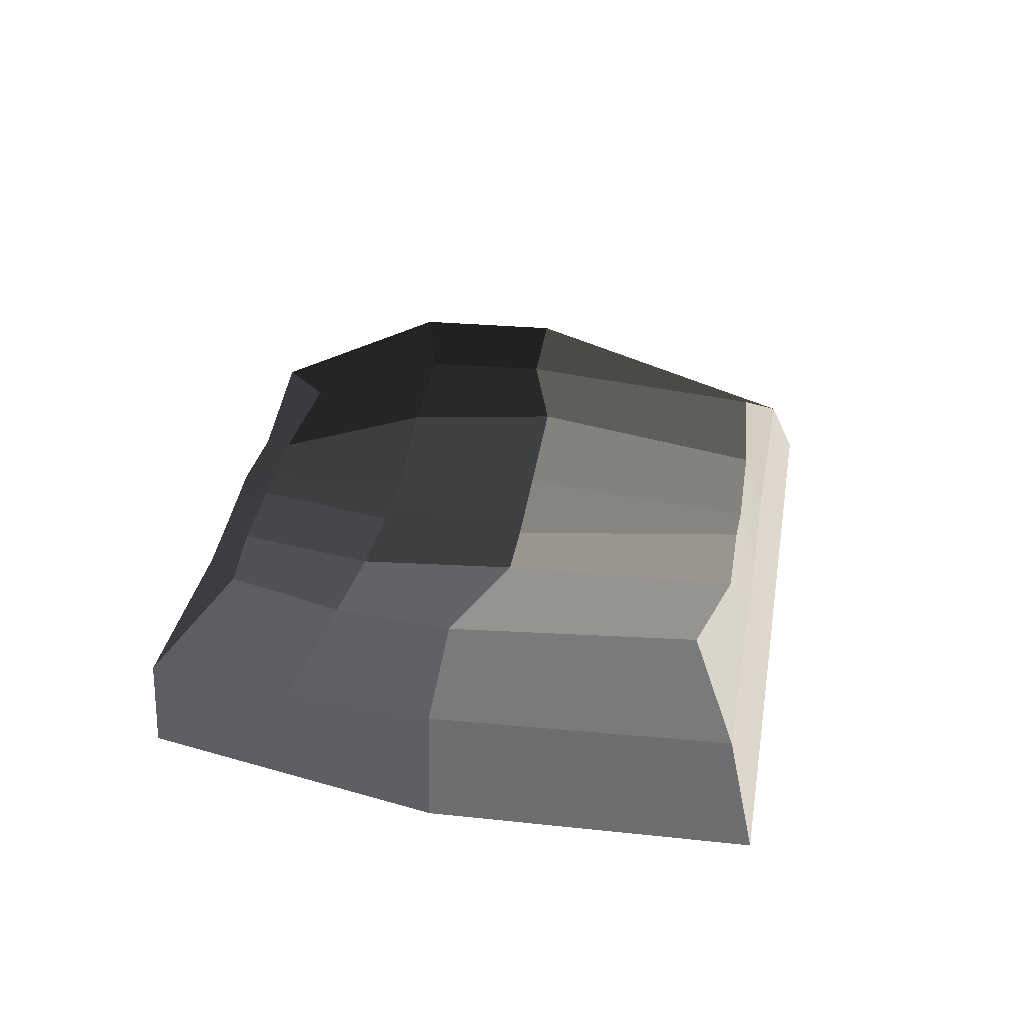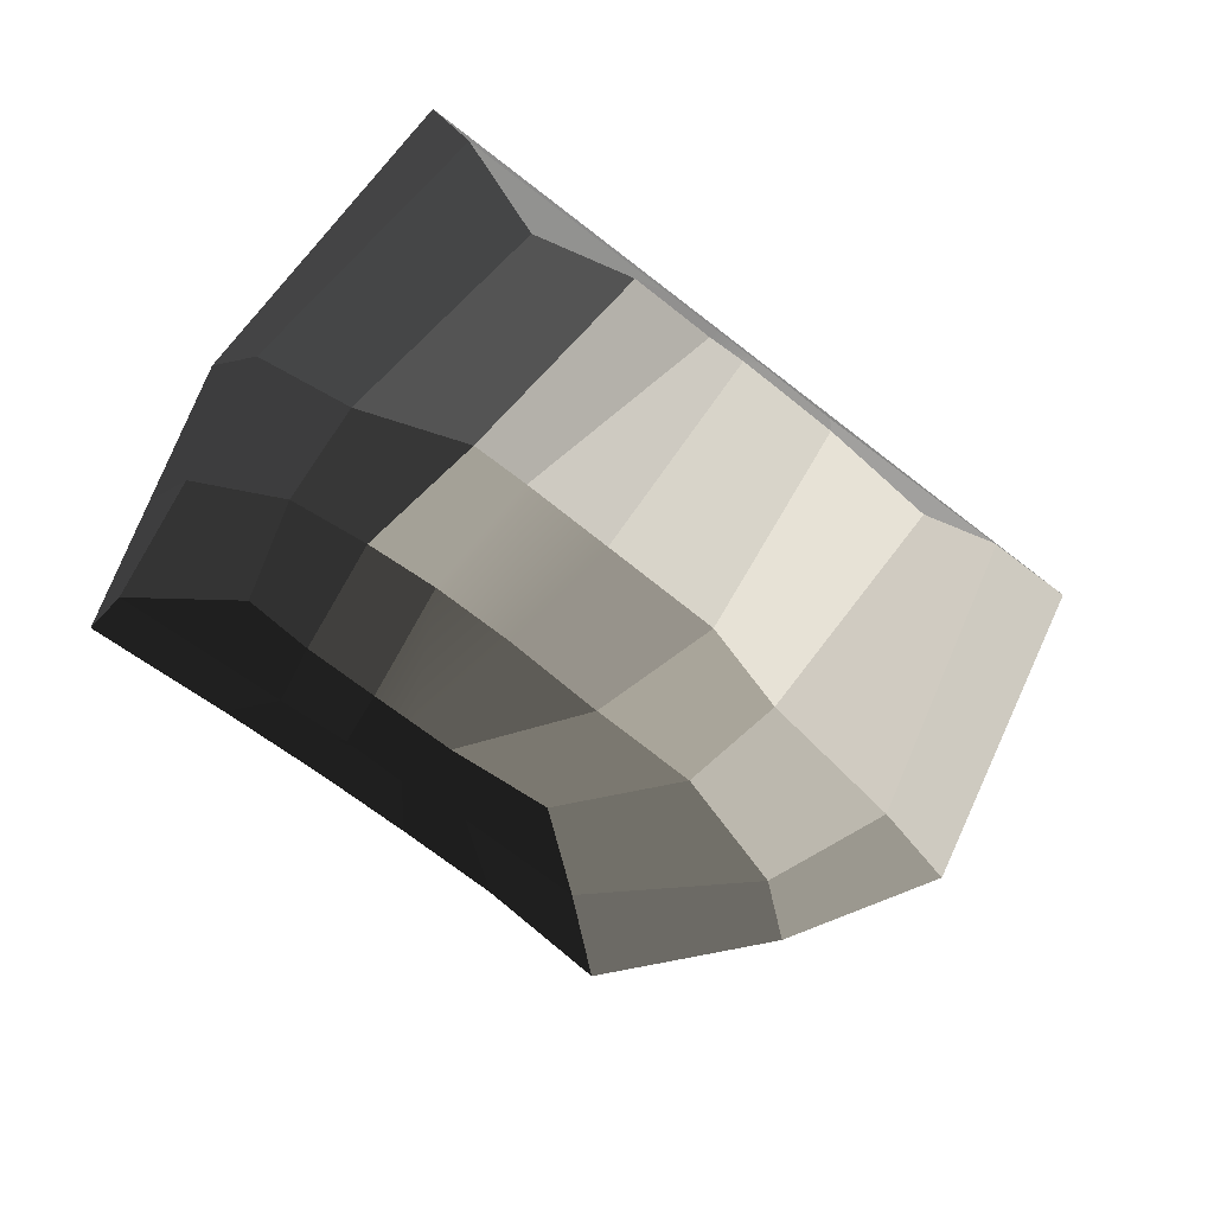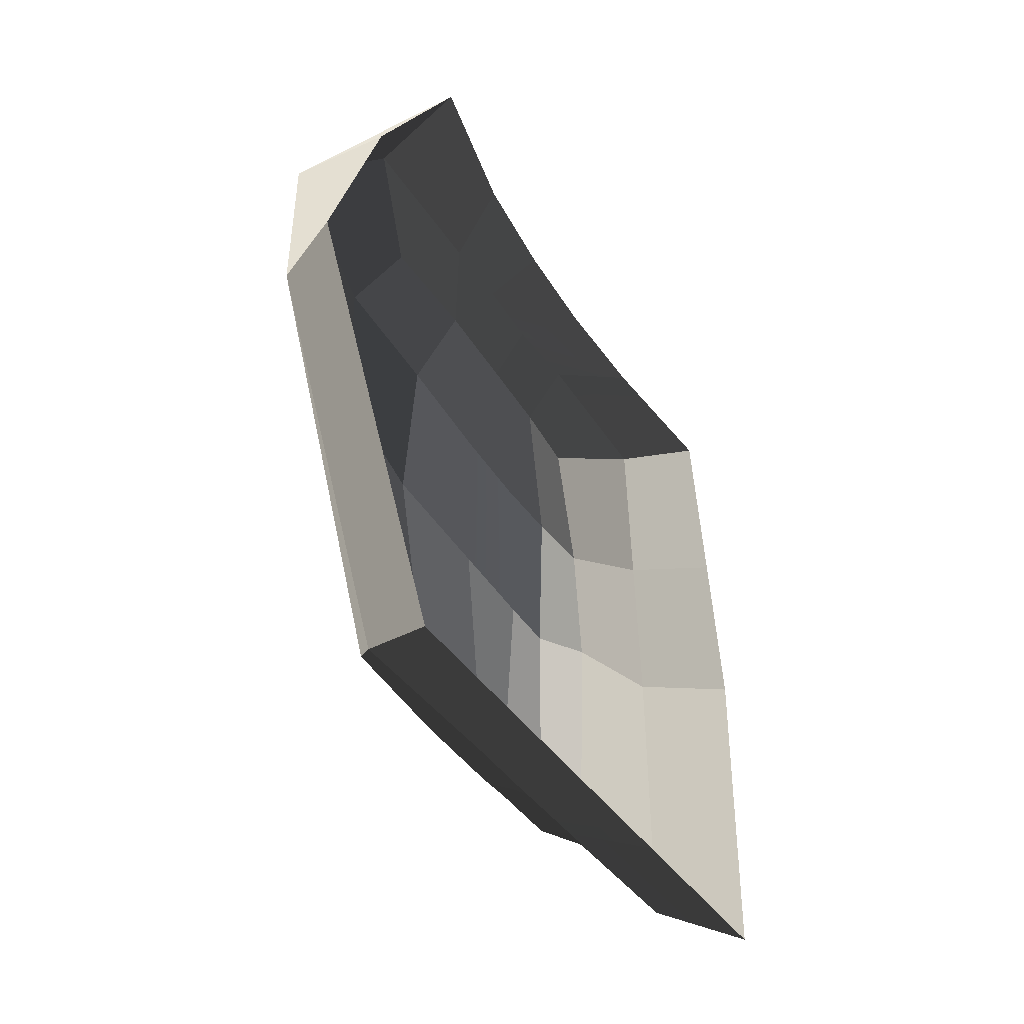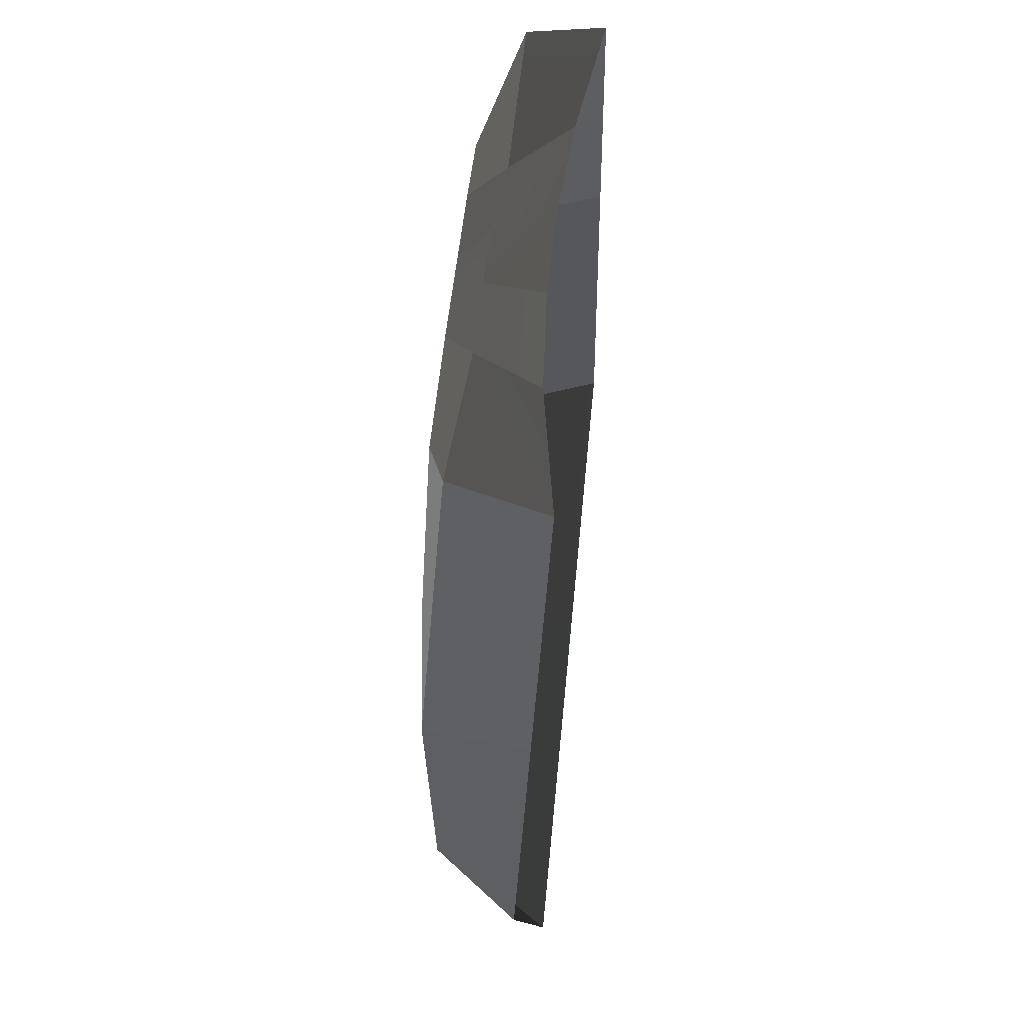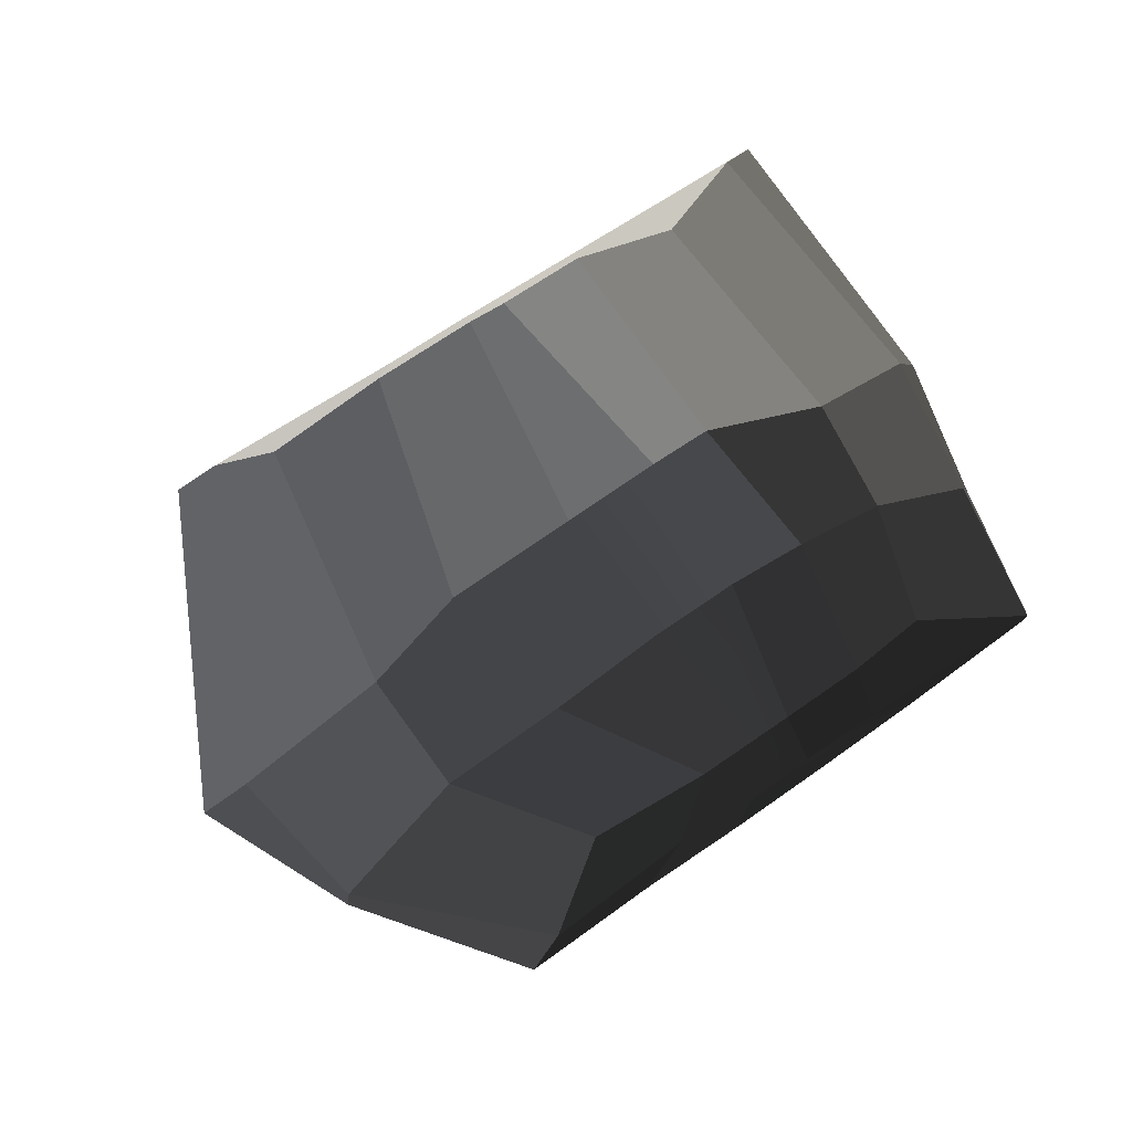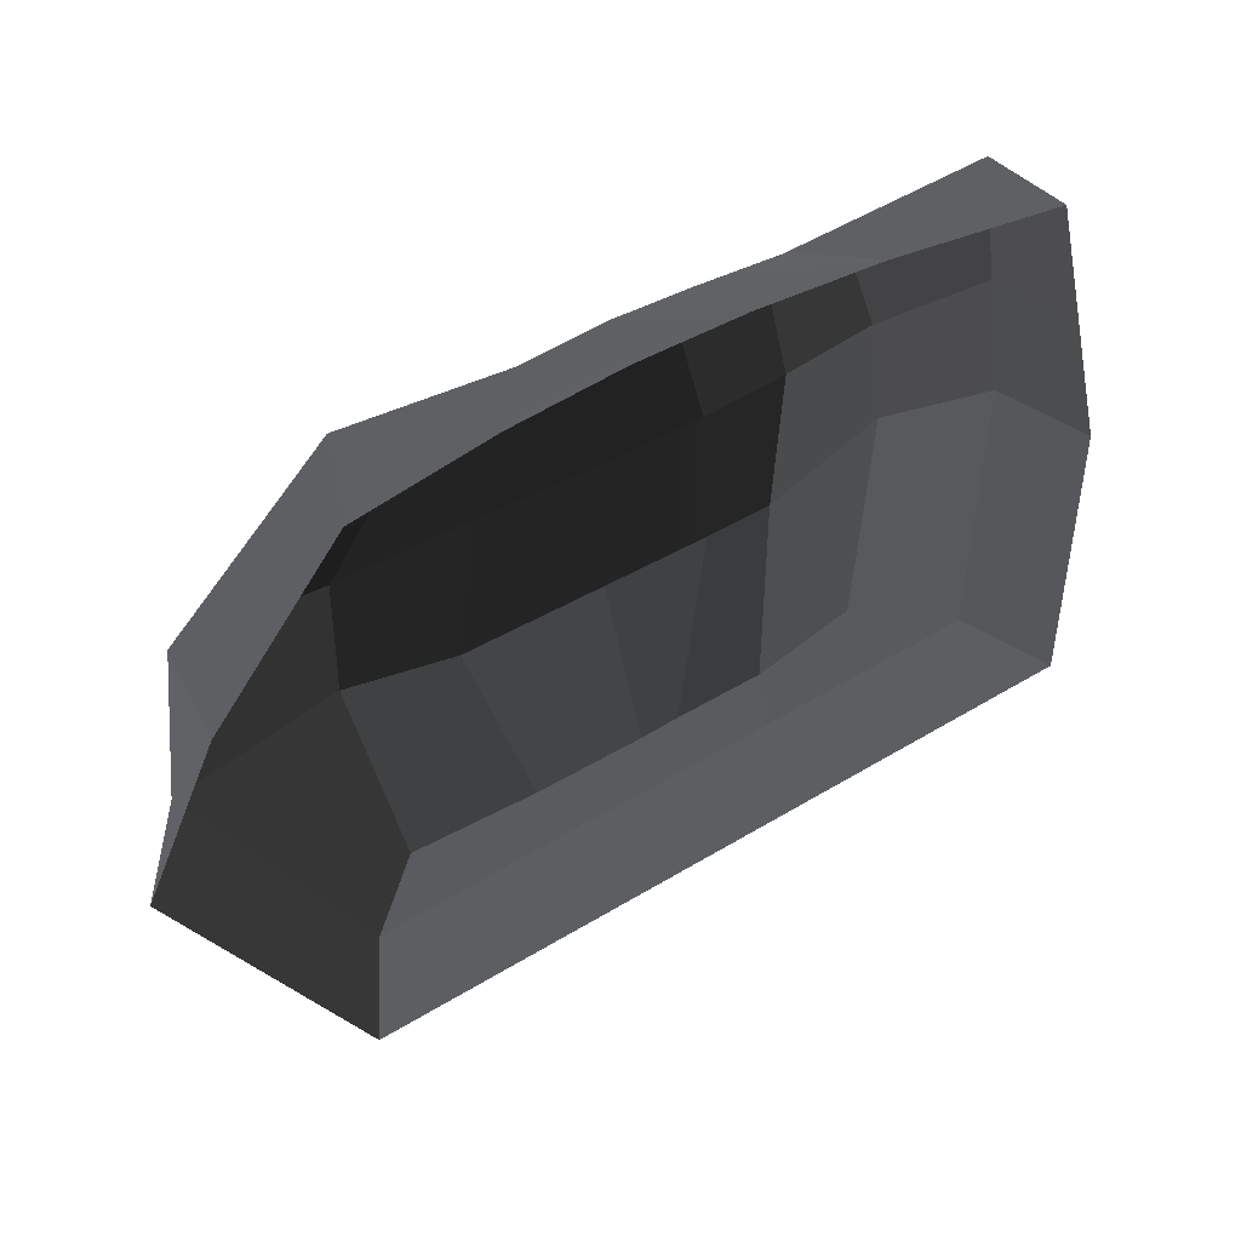
<metadata>
{"format":"obj","ext":"obj","renderer":"f3d","projection":"perspective","resolution":1024,"background":"white","views":[{"elev":33.7,"azim":-82.7,"up":"+Z"},{"elev":-59.5,"azim":-41.9,"up":"+Z"},{"elev":-36.1,"azim":115.6,"up":"+Y"},{"elev":50.4,"azim":95.4,"up":"+Y"},{"elev":77.0,"azim":144.9,"up":"+Z"},{"elev":48.9,"azim":147.5,"up":"+Y"}]}
</metadata>
<code>
v -0.1781 0.08047 0.2346
v -0.1656 0.1475 0.2324
v -0.1164 0.1203 0.2508
v -0.1347 0.0659 0.2508
v 0.0318 0.1399 0.2362
v 0.1025 0.1423 0.2402
v 0.06343 0.1164 0.2508
v 0.006424 0.1216 0.2508
v 0.181 0.002366 0.2369
v 0.1091 -0.1359 0.2324
v 0.08304 -0.1193 0.2508
v 0.1052 -1.609e-05 0.2508
v -0.08144 -0.1262 0.2324
v -0.1851 -0.121 0.2324
v -0.1364 -0.1022 0.2508
v -0.09041 -0.1164 0.2508
v -0.09044 -0.01013 0.2508
v -0.09041 -0.1164 0.2508
v -0.1364 -0.1022 0.2508
v -0.1425 0.01154 0.2508
v -0.09014 -0.1376 0.1962
v -0.2101 -0.132 0.1962
v -0.1851 -0.121 0.2324
v -0.08144 -0.1262 0.2324
v -0.05915 -0.1391 0.1962
v -0.09014 -0.1376 0.1962
v -0.05465 -0.1276 0.2324
v -0.02816 -0.1405 0.1962
v -0.02787 -0.129 0.2324
v 0.002836 -0.142 0.1962
v 0.01045 -0.1303 0.2324
v 0.1304 -0.1479 0.1962
v 0.1091 -0.1359 0.2324
v 0.2066 -0.00387 0.2031
v 0.1304 -0.1479 0.1962
v 0.1091 -0.1359 0.2324
v 0.181 0.002366 0.2369
v 0.0318 0.1399 0.2362
v 0.05502 0.1467 0.2059
v 0.1197 0.1467 0.1962
v 0.1025 0.1423 0.2402
v -0.1908 0.07891 0.1966
v -0.1731 0.1467 0.1962
v -0.1656 0.1475 0.2324
v -0.1781 0.08047 0.2346
v -0.1731 0.1467 0.1962
v -0.1009 0.1482 0.2051
v -0.07742 0.1429 0.2324
v -0.1656 0.1475 0.2324
v -0.06026 -0.01119 0.2508
v -0.04822 -0.118 0.2508
v -0.09041 -0.1164 0.2508
v -0.09044 -0.01013 0.2508
v -0.05465 -0.1276 0.2324
v -0.08144 -0.1262 0.2324
v -0.09041 -0.1164 0.2508
v -0.04822 -0.118 0.2508
v -0.02787 -0.129 0.2324
v -0.02964 -0.1195 0.2508
v 0.01045 -0.1303 0.2324
v 0.02239 -0.1211 0.2508
v -0.1656 0.1475 0.2324
v -0.07742 0.1429 0.2324
v -0.08028 0.1226 0.2508
v -0.1164 0.1203 0.2508
v 0.1091 -0.1359 0.2324
v 0.01045 -0.1303 0.2324
v 0.02239 -0.1211 0.2508
v 0.08304 -0.1193 0.2508
v 0.1052 -1.609e-05 0.2508
v 0.08304 -0.1193 0.2508
v 0.02239 -0.1211 0.2508
v 0.05359 -0.01231 0.2508
v -0.005367 0.143 0.2361
v 0.0318 0.1399 0.2362
v 0.006424 0.1216 0.2508
v -0.01701 0.1219 0.2508
v -0.03925 0.1423 0.2355
v -0.04044 0.1223 0.2508
v 0.00315 0.1481 0.2088
v 0.05502 0.1467 0.2059
v -0.005367 0.143 0.2361
v -0.04592 0.1485 0.2085
v 0.00315 0.1481 0.2088
v -0.1009 0.1482 0.2051
v -0.07742 0.1429 0.2324
v -0.03925 0.1423 0.2355
v -0.04044 0.1223 0.2508
v -0.08028 0.1226 0.2508
v 0.104 0.0582 0.2508
v 0.1052 -1.609e-05 0.2508
v 0.05359 -0.01231 0.2508
v 0.0437 0.05818 0.2508
v -0.05645 0.05715 0.2508
v -0.06026 -0.01119 0.2508
v -0.09044 -0.01013 0.2508
v -0.0943 0.06029 0.2508
v -0.01289 0.05645 0.2508
v -0.01181 -0.01168 0.2508
v 0.0437 0.05818 0.2508
v 0.05359 -0.01231 0.2508
v -0.2101 -0.132 0.1962
v -0.2085 0.01112 0.197
v -0.1906 0.01349 0.2369
v -0.1851 -0.121 0.2324
v 0.1745 0.07142 0.1997
v 0.2066 -0.00387 0.2031
v 0.181 0.002366 0.2369
v 0.1697 0.07232 0.2424
v -0.0943 0.06029 0.2508
v -0.09044 -0.01013 0.2508
v -0.1425 0.01154 0.2508
v -0.1347 0.0659 0.2508
v 0.1697 0.07232 0.2424
v 0.181 0.002366 0.2369
v 0.1052 -1.609e-05 0.2508
v 0.104 0.0582 0.2508
v -0.1851 -0.121 0.2324
v -0.1906 0.01349 0.2369
v -0.1425 0.01154 0.2508
v -0.1364 -0.1022 0.2508
v 0.1025 0.1423 0.2402
v 0.1697 0.07232 0.2424
v 0.104 0.0582 0.2508
v 0.06343 0.1164 0.2508
v -0.08028 0.1226 0.2508
v -0.0943 0.06029 0.2508
v -0.1347 0.0659 0.2508
v -0.1164 0.1203 0.2508
v 0.1197 0.1467 0.1962
v 0.1745 0.07142 0.1997
v 0.1697 0.07232 0.2424
v 0.1025 0.1423 0.2402
v -0.04044 0.1223 0.2508
v -0.05645 0.05715 0.2508
v -0.0943 0.06029 0.2508
v -0.08028 0.1226 0.2508
v 0.06343 0.1164 0.2508
v 0.104 0.0582 0.2508
v 0.0437 0.05818 0.2508
v 0.006424 0.1216 0.2508
v -0.2085 0.01112 0.197
v -0.1908 0.07891 0.1966
v -0.1781 0.08047 0.2346
v -0.1906 0.01349 0.2369
v -0.1906 0.01349 0.2369
v -0.1781 0.08047 0.2346
v -0.1347 0.0659 0.2508
v -0.1425 0.01154 0.2508
v 0.006424 0.1216 0.2508
v 0.0437 0.05818 0.2508
v -0.01289 0.05645 0.2508
v -0.01701 0.1219 0.2508
v -0.05645 0.05715 0.2508
v -0.04044 0.1223 0.2508
v 0.05359 -0.01231 0.2508
v 0.02239 -0.1211 0.2508
v -0.02964 -0.1195 0.2508
v -0.01181 -0.01168 0.2508
v -0.01181 -0.01168 0.2508
v -0.02964 -0.1195 0.2508
v -0.04822 -0.118 0.2508
v -0.06026 -0.01119 0.2508
g Cliff01_1101_13
f 1 3 2
f 1 4 3
f 5 7 6
f 5 8 7
f 9 11 10
f 9 12 11
f 13 15 14
f 13 16 15
f 17 19 18
f 17 20 19
f 21 23 22
f 21 24 23
f 25 24 26
f 25 27 24
f 28 27 25
f 28 29 27
f 30 29 28
f 30 31 29
f 32 31 30
f 32 33 31
f 34 36 35
f 34 37 36
f 38 40 39
f 38 41 40
f 42 44 43
f 42 45 44
f 46 48 47
f 46 49 48
f 50 52 51
f 50 53 52
f 54 56 55
f 54 57 56
f 58 57 54
f 58 59 57
f 60 59 58
f 60 61 59
f 62 64 63
f 62 65 64
f 66 68 67
f 66 69 68
f 70 72 71
f 70 73 72
f 74 76 75
f 74 77 76
f 78 77 74
f 78 79 77
f 75 80 74
f 75 81 80
f 82 83 78
f 82 84 83
f 78 83 85
f 78 85 86
f 86 88 87
f 86 89 88
f 90 92 91
f 90 93 92
f 94 96 95
f 94 97 96
f 98 94 95
f 98 95 99
f 100 98 99
f 100 99 101
f 102 104 103
f 102 105 104
f 106 108 107
f 106 109 108
f 110 112 111
f 110 113 112
f 114 116 115
f 114 117 116
f 118 120 119
f 118 121 120
f 122 124 123
f 122 125 124
f 126 128 127
f 126 129 128
f 130 132 131
f 130 133 132
f 134 136 135
f 134 137 136
f 138 140 139
f 138 141 140
f 142 144 143
f 142 145 144
f 146 148 147
f 146 149 148
f 150 152 151
f 150 153 152
f 153 154 152
f 153 155 154
f 156 158 157
f 156 159 158
f 160 162 161
f 160 163 162

</code>
